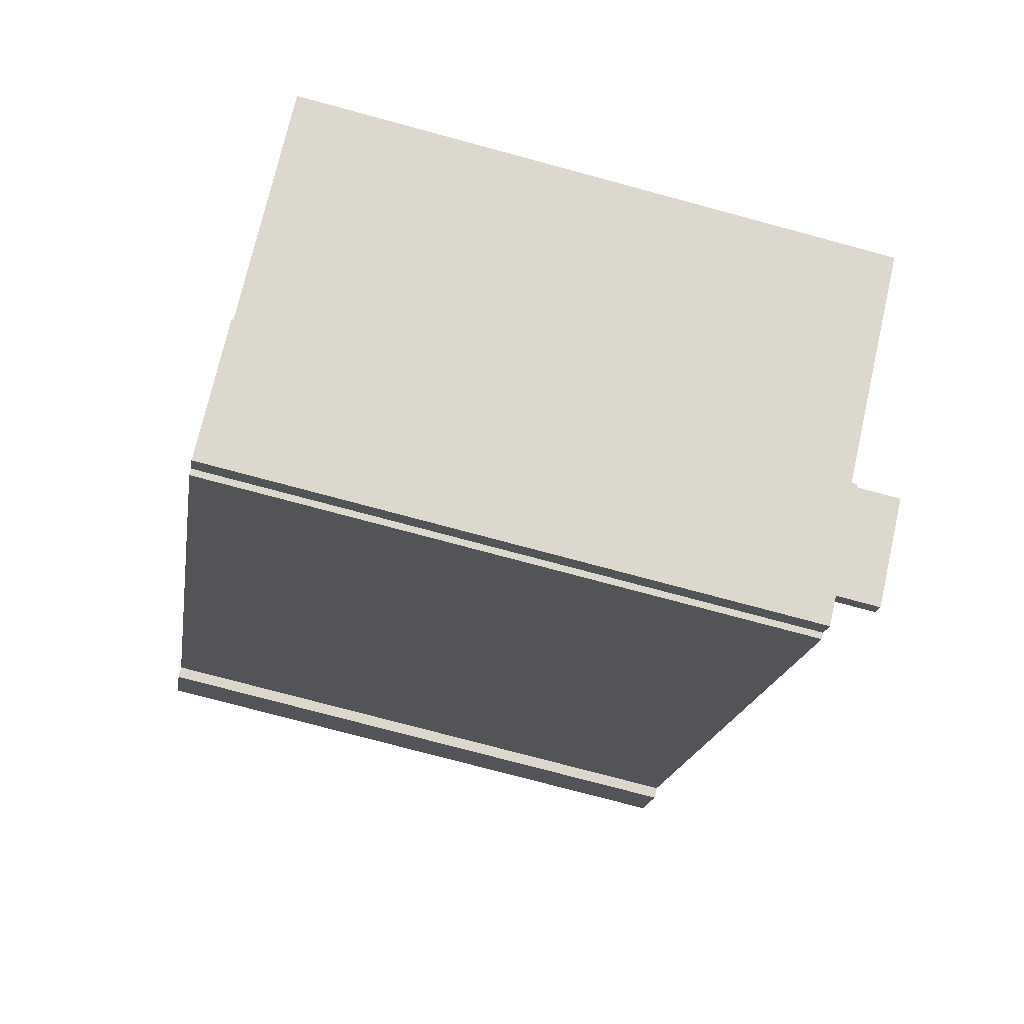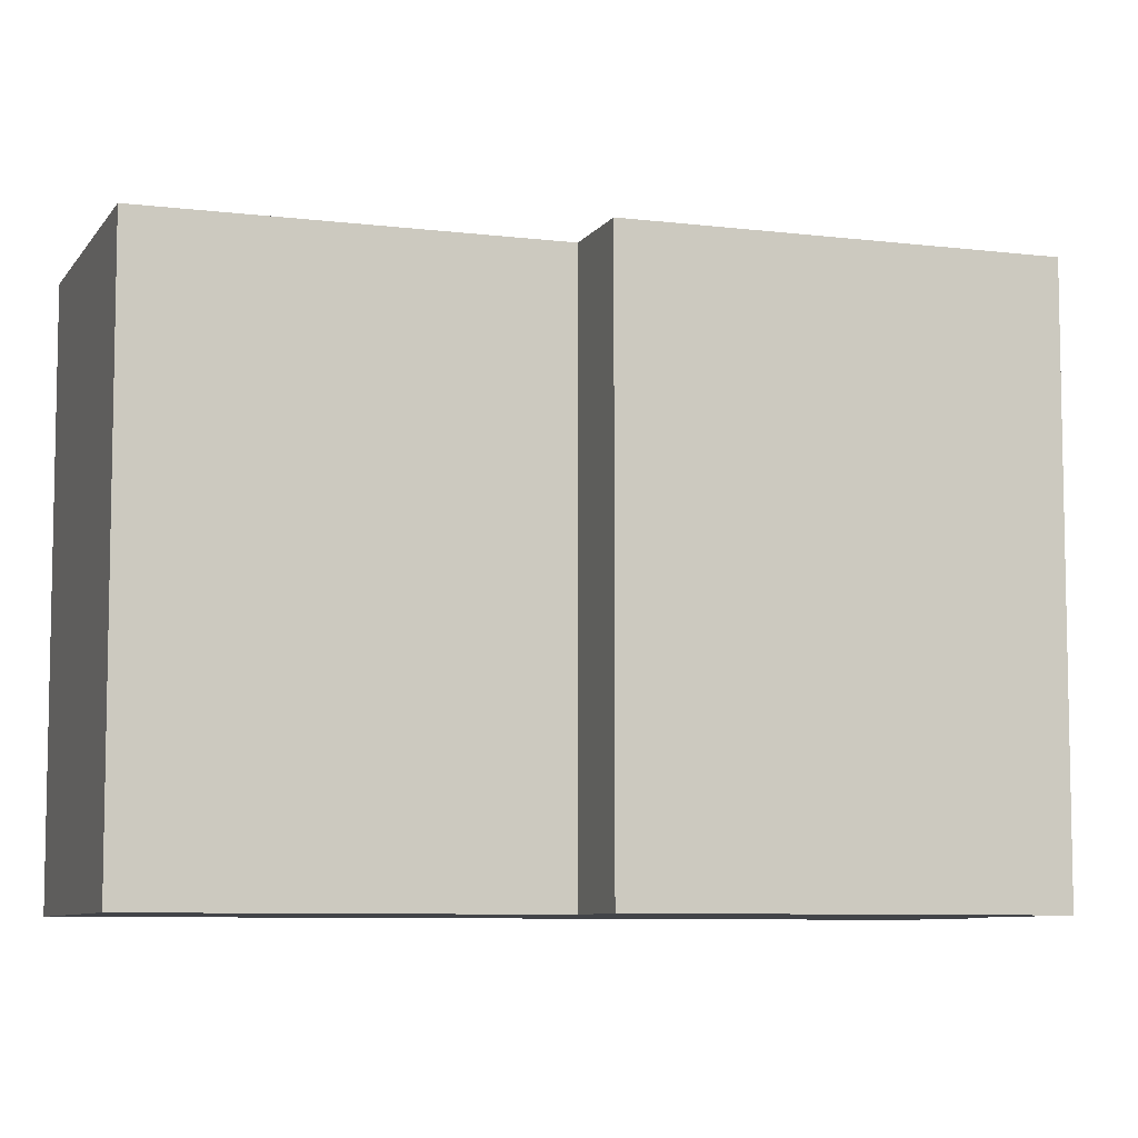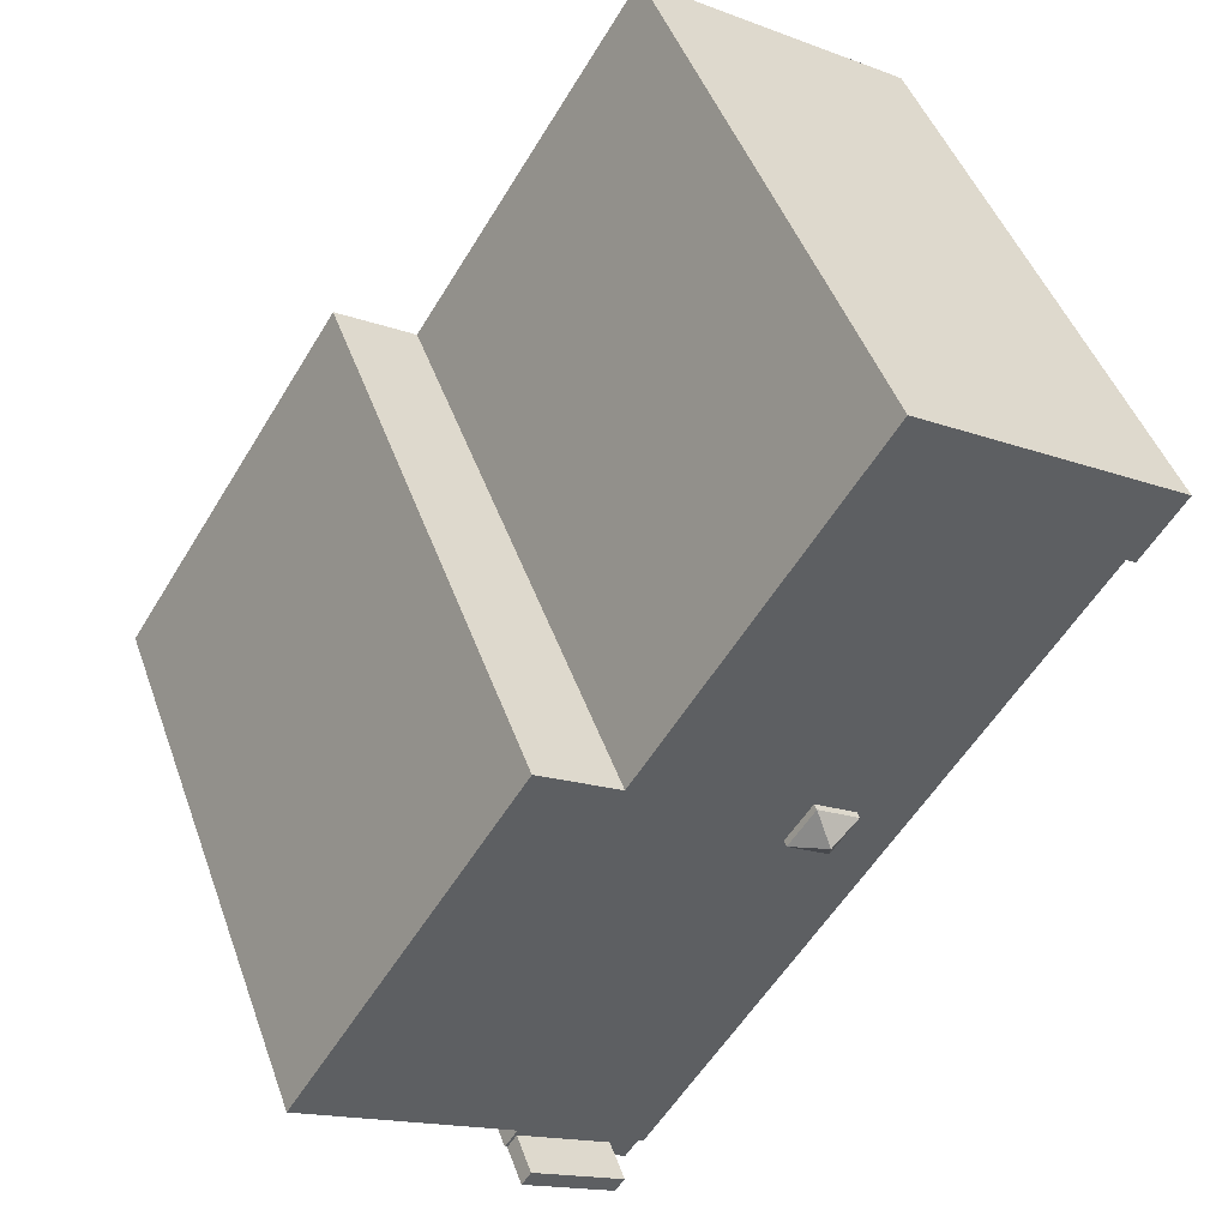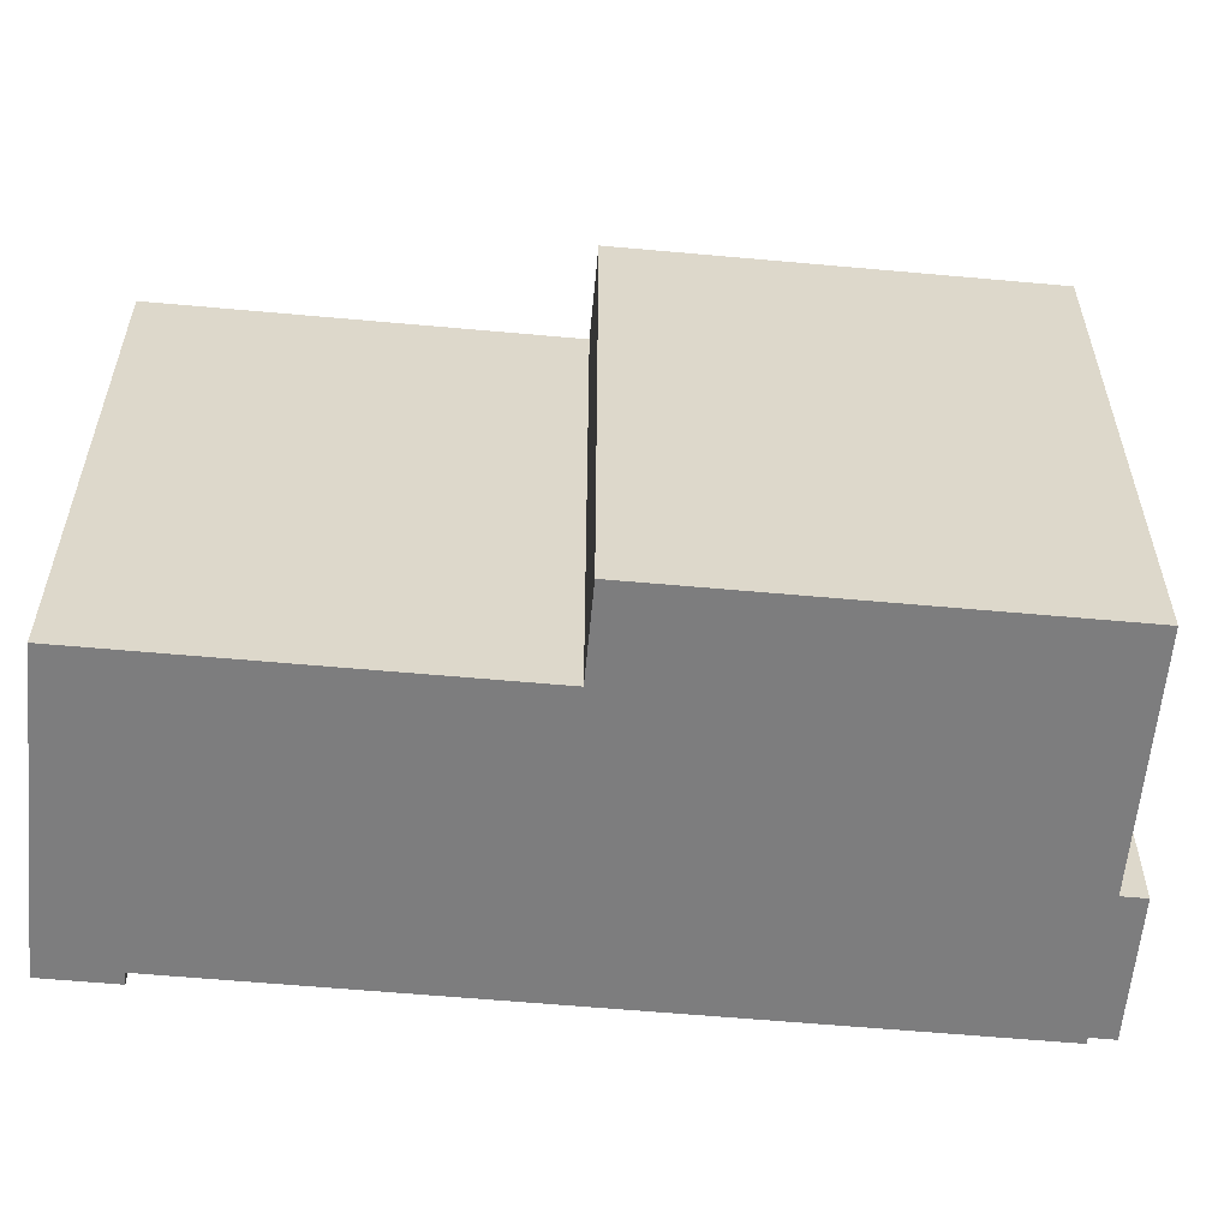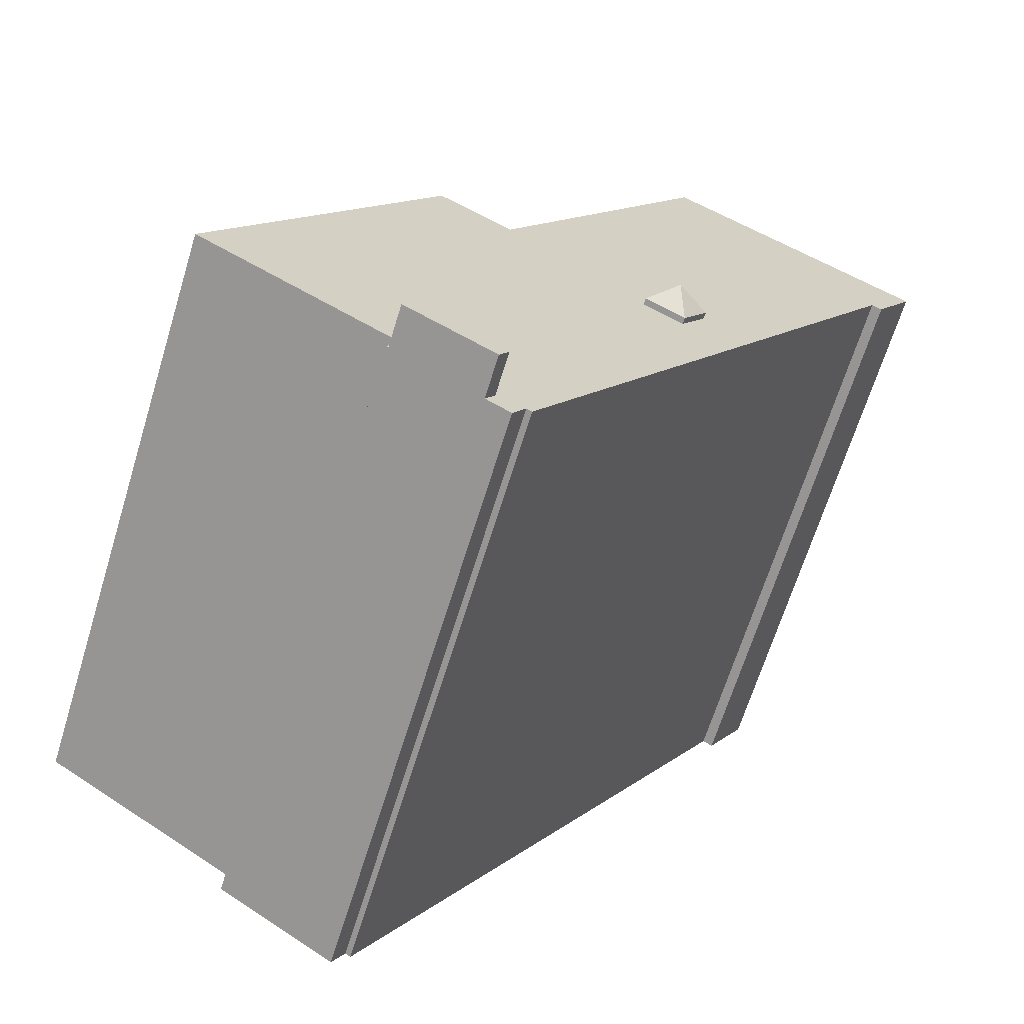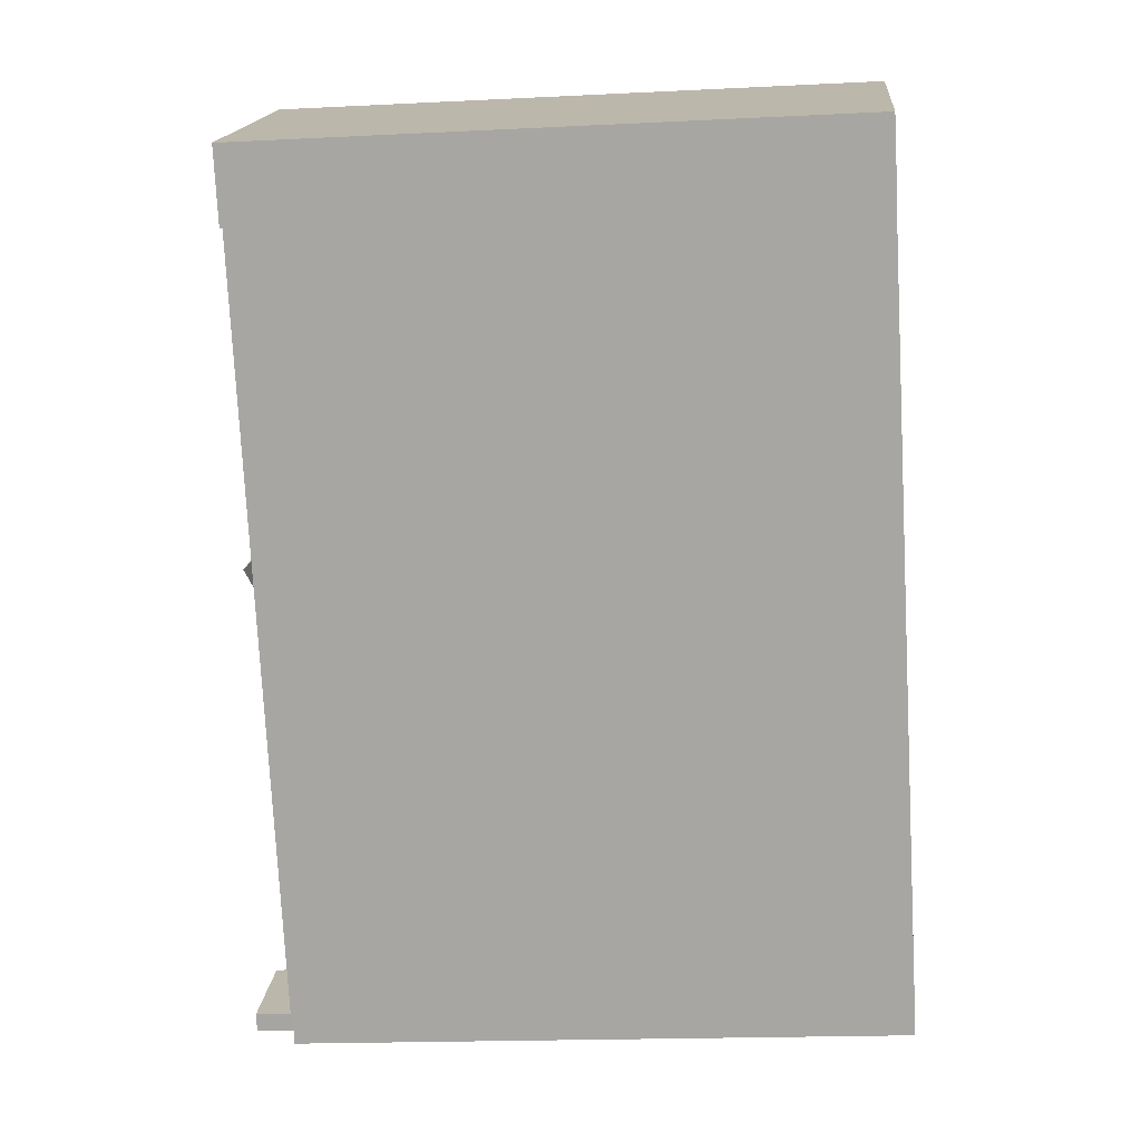
<metadata>
{"format":"obj","ext":"obj","renderer":"f3d","projection":"perspective","resolution":1024,"background":"white","views":[{"elev":-75.2,"azim":74.9,"up":"+Z"},{"elev":-7.7,"azim":38.3,"up":"+Y"},{"elev":46.6,"azim":160.8,"up":"+Z"},{"elev":-59.2,"azim":52.1,"up":"+Y"},{"elev":-66.3,"azim":162.9,"up":"+Z"},{"elev":-17.6,"azim":-84.3,"up":"+Z"}]}
</metadata>
<code>
v 1.294 5.688 -8.012
v 1.578 5.688 1.946
v 3.551 5.688 -6.571
v 1.294 5.688 -8.012
v 2.024 5.688 -8.098
v 1.544 5.688 -8.405
v -7.569 5.689 5.453
v -2.662 5.688 8.586
v -6.707 5.689 4.293
v -1.68 5.688 0.3203
v 1.578 5.688 1.946
v -1.183 5.688 -0.4277
v -1.183 5.688 -0.4277
v 1.578 5.688 1.946
v 1.192 5.688 -8.078
v -6.707 5.689 4.293
v 1.578 5.688 1.946
v -1.68 5.688 0.3203
v -2.462 5.688 -0.1997
v -1.966 5.688 -0.9467
v 1.192 5.688 -8.078
v -1.966 5.688 -0.9467
v -1.183 5.688 -0.4277
v 1.192 5.688 -8.078
v -6.707 5.689 4.293
v -1.68 5.688 0.3203
v -2.462 5.688 -0.1997
v -6.707 5.689 4.293
v -2.462 5.688 -0.1997
v 1.192 5.688 -8.078
v -7.569 5.689 5.453
v -6.707 5.689 4.293
v -6.901 5.689 4.17
v -7.676 5.689 5.384
v 3.139 5.688 -6.983
v 3.551 5.688 -6.571
v 3.573 5.688 -6.706
v 3.551 5.688 -6.571
v 3.756 5.688 -6.992
v 3.573 5.688 -6.706
v 3.551 5.688 -6.571
v 3.801 5.687 -6.963
v 3.756 5.688 -6.992
v -6.707 5.689 4.293
v -2.662 5.688 8.586
v 1.578 5.688 1.946
v 1.294 5.688 -8.012
v 1.841 5.688 -7.812
v 2.024 5.688 -8.098
v 1.294 5.688 -8.012
v 3.551 5.688 -6.571
v 3.139 5.688 -6.983
v 1.294 5.688 -8.012
v 3.139 5.688 -6.983
v 1.841 5.688 -7.812
v 1.192 5.688 -8.078
v 1.578 5.688 1.946
v 1.294 5.688 -8.012
v 1.578 5.688 1.946
v 7.517 5.687 -4.038
v 3.551 5.688 -6.571
v 1.578 5.688 1.946
v 3.082 5.687 2.907
v 7.517 5.687 -4.038
v 1.841 6.503 -7.812
v 3.573 6.503 -6.706
v 3.756 6.503 -6.992
v 2.024 6.503 -8.098
v -1.786 6.232 -0.2487
v -1.68 5.813 0.3203
v -1.183 5.813 -0.4277
v -1.966 5.814 -0.9467
v -1.786 6.232 -0.2487
v -1.183 5.813 -0.4277
v -2.462 5.814 -0.1997
v -1.68 5.813 0.3203
v -1.786 6.232 -0.2487
v -2.462 5.814 -0.1997
v -1.786 6.232 -0.2487
v -1.966 5.814 -0.9467
v -6.901 5.689 4.17
v -6.804 -5.696 4.232
v -6.901 -5.696 4.17
v -6.804 -5.696 4.232
v -6.707 5.689 4.293
v -6.707 -5.696 4.293
v -6.901 5.689 4.17
v -6.707 5.689 4.293
v -6.804 -5.696 4.232
v -7.676 5.689 5.384
v -7.289 -5.696 4.777
v -7.676 -5.696 5.384
v -7.289 -5.696 4.777
v -6.901 5.689 4.17
v -6.901 -5.696 4.17
v -7.676 5.689 5.384
v -6.901 5.689 4.17
v -7.289 -5.696 4.777
v -7.623 -5.696 5.419
v -7.569 -5.696 5.453
v -7.569 5.689 5.453
v -7.676 5.689 5.384
v -7.676 -5.696 5.384
v -7.623 -5.696 5.419
v -7.676 5.689 5.384
v -7.623 -5.696 5.419
v -7.569 5.689 5.453
v -7.569 -5.696 5.453
v -2.662 -5.696 8.586
v -2.662 5.688 8.586
v -7.569 5.689 5.453
v -0.542 -5.696 5.266
v 1.578 -5.696 1.946
v 1.578 5.688 1.946
v -2.662 5.688 8.586
v -2.662 -5.696 8.586
v -0.542 -5.696 5.266
v -2.662 5.688 8.586
v -0.542 -5.696 5.266
v 1.578 5.688 1.946
v 2.33 -5.696 2.427
v 3.082 -5.696 2.907
v 3.082 5.687 2.907
v 1.578 5.688 1.946
v 1.578 -5.696 1.946
v 2.33 -5.696 2.427
v 1.578 5.688 1.946
v 2.33 -5.696 2.427
v 3.082 5.687 2.907
v 3.082 -5.696 2.907
v 7.517 -5.696 -4.038
v 7.517 5.687 -4.038
v 3.082 5.687 2.907
v 3.551 5.688 -6.571
v 7.517 5.687 -4.038
v 7.517 -5.696 -4.038
v 3.551 -5.696 -6.571
v 3.676 -5.696 -6.767
v 3.801 -5.696 -6.963
v 3.801 5.687 -6.963
v 3.551 5.688 -6.571
v 3.551 -5.696 -6.571
v 3.676 -5.696 -6.767
v 3.551 5.688 -6.571
v 3.676 -5.696 -6.767
v 3.801 5.687 -6.963
v 3.756 5.688 -6.992
v 3.778 -5.696 -6.977
v 3.756 -5.696 -6.992
v 3.778 -5.696 -6.977
v 3.801 5.687 -6.963
v 3.801 -5.696 -6.963
v 3.756 5.688 -6.992
v 3.801 5.687 -6.963
v 3.778 -5.696 -6.977
v 2.024 5.688 -8.098
v 3.756 5.688 -6.992
v 3.756 -5.696 -6.992
v 2.024 -5.696 -8.098
v 1.544 5.688 -8.405
v 2.024 5.688 -8.098
v 2.024 -5.696 -8.098
v 1.544 -5.696 -8.405
v 2.024 6.503 -8.098
v 3.756 6.503 -6.992
v 3.756 5.688 -6.992
v 2.024 5.688 -8.098
v 1.294 5.688 -8.012
v 1.419 -5.696 -8.208
v 1.294 -5.696 -8.012
v 1.419 -5.696 -8.208
v 1.544 5.688 -8.405
v 1.544 -5.696 -8.405
v 1.294 5.688 -8.012
v 1.544 5.688 -8.405
v 1.419 -5.696 -8.208
v 1.192 5.688 -8.078
v 1.294 5.688 -8.012
v 1.294 -5.696 -8.012
v 1.192 -5.696 -8.078
v -6.707 5.689 4.293
v 1.192 5.688 -8.078
v 1.192 -5.696 -8.078
v -6.707 -5.696 4.293
v 3.139 5.688 -6.983
v 3.573 5.688 -6.706
v 3.573 6.503 -6.706
v 1.841 6.503 -7.812
v 1.841 5.688 -7.812
v 3.139 5.688 -6.983
v 1.841 6.503 -7.812
v 3.139 5.688 -6.983
v 3.573 6.503 -6.706
v 3.573 5.688 -6.706
v 3.756 5.688 -6.992
v 3.756 6.503 -6.992
v 3.573 6.503 -6.706
v 1.841 6.503 -7.812
v 2.024 6.503 -8.098
v 2.024 5.688 -8.098
v 1.841 5.688 -7.812
v -1.68 5.688 0.3203
v -1.183 5.688 -0.4277
v -1.183 5.813 -0.4277
v -1.68 5.813 0.3203
v -1.966 5.814 -0.9467
v -1.183 5.813 -0.4277
v -1.183 5.688 -0.4277
v -1.966 5.688 -0.9467
v -2.462 5.688 -0.1997
v -1.68 5.688 0.3203
v -1.68 5.813 0.3203
v -2.462 5.814 -0.1997
v -2.462 5.814 -0.1997
v -1.966 5.814 -0.9467
v -1.966 5.688 -0.9467
v -2.462 5.688 -0.1997
v -6.804 -5.696 4.232
v -6.707 -5.696 4.293
v 1.192 -5.696 -8.078
v 1.294 -5.696 -8.012
v 1.419 -5.696 -8.208
v 1.544 -5.696 -8.405
v 2.024 -5.696 -8.098
v 3.756 -5.696 -6.992
v 3.778 -5.696 -6.977
v 3.801 -5.696 -6.963
v 3.676 -5.696 -6.767
v 3.551 -5.696 -6.571
v 7.517 -5.696 -4.038
v 3.082 -5.696 2.907
v 2.33 -5.696 2.427
v 1.578 -5.696 1.946
v -0.542 -5.696 5.266
v -2.662 -5.696 8.586
v -7.569 -5.696 5.453
v -7.623 -5.696 5.419
v -7.676 -5.696 5.384
v -7.289 -5.696 4.777
v -6.901 -5.696 4.17
g CDNNDG02_0002710
f 1 2 3
f 4 5 6
f 7 8 9
f 10 11 12
f 13 14 15
f 16 17 18
f 19 20 21
f 22 23 24
f 25 26 27
f 28 29 30
f 31 33 34
f 31 32 33
f 35 36 37
f 38 39 40
f 41 42 43
f 44 45 46
f 47 48 49
f 50 51 52
f 53 54 55
f 56 57 58
f 59 60 61
f 62 63 64
f 68 65 66
f 67 68 66
f 69 70 71
f 72 73 74
f 75 76 77
f 78 79 80
f 81 82 83
f 84 85 86
f 87 88 89
f 90 91 92
f 93 94 95
f 96 97 98
f 99 100 101
f 102 103 104
f 105 106 107
f 111 108 110
f 110 108 109
f 112 113 114
f 115 116 117
f 118 119 120
f 121 122 123
f 124 125 126
f 127 128 129
f 130 132 133
f 130 131 132
f 136 137 135
f 134 135 137
f 138 139 140
f 141 142 143
f 144 145 146
f 147 148 149
f 150 151 152
f 153 154 155
f 158 159 157
f 156 157 159
f 162 163 161
f 160 161 163
f 165 166 167
f 164 165 167
f 168 169 170
f 171 172 173
f 174 175 176
f 179 180 178
f 177 178 180
f 182 183 184
f 181 182 184
f 185 186 187
f 188 189 190
f 191 192 193
f 195 196 194
f 194 196 197
f 199 200 201
f 198 199 201
f 202 204 205
f 202 203 204
f 207 208 209
f 206 207 209
f 213 210 212
f 212 210 211
f 217 214 215
f 216 217 215
f 219 220 233
f 239 240 218
f 229 233 221
f 219 235 236
f 238 239 237
f 221 222 224
f 219 239 218
f 228 229 225
f 222 223 224
f 237 239 236
f 236 239 219
f 228 225 226
f 228 226 227
f 235 219 234
f 229 224 225
f 232 230 231
f 224 229 221
f 233 230 232
f 234 219 233
f 233 220 221
f 230 233 229

</code>
